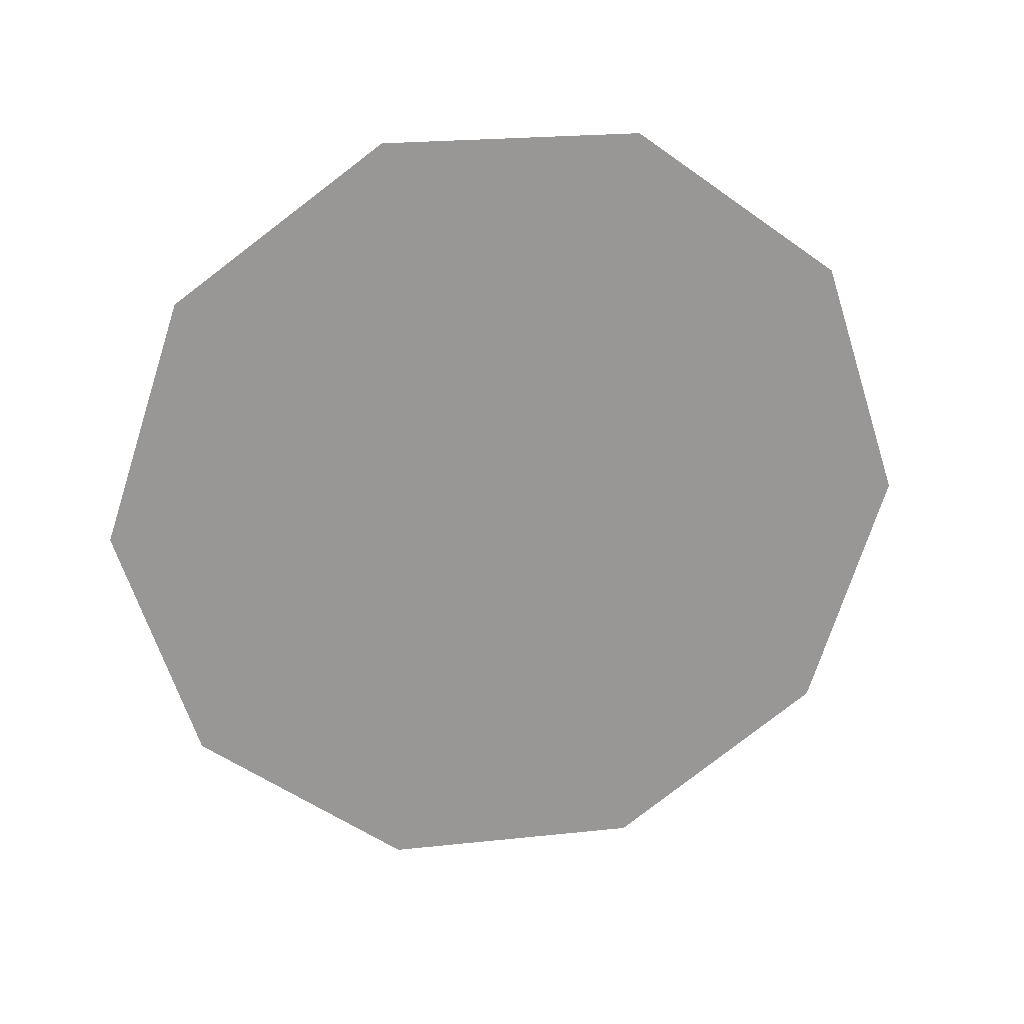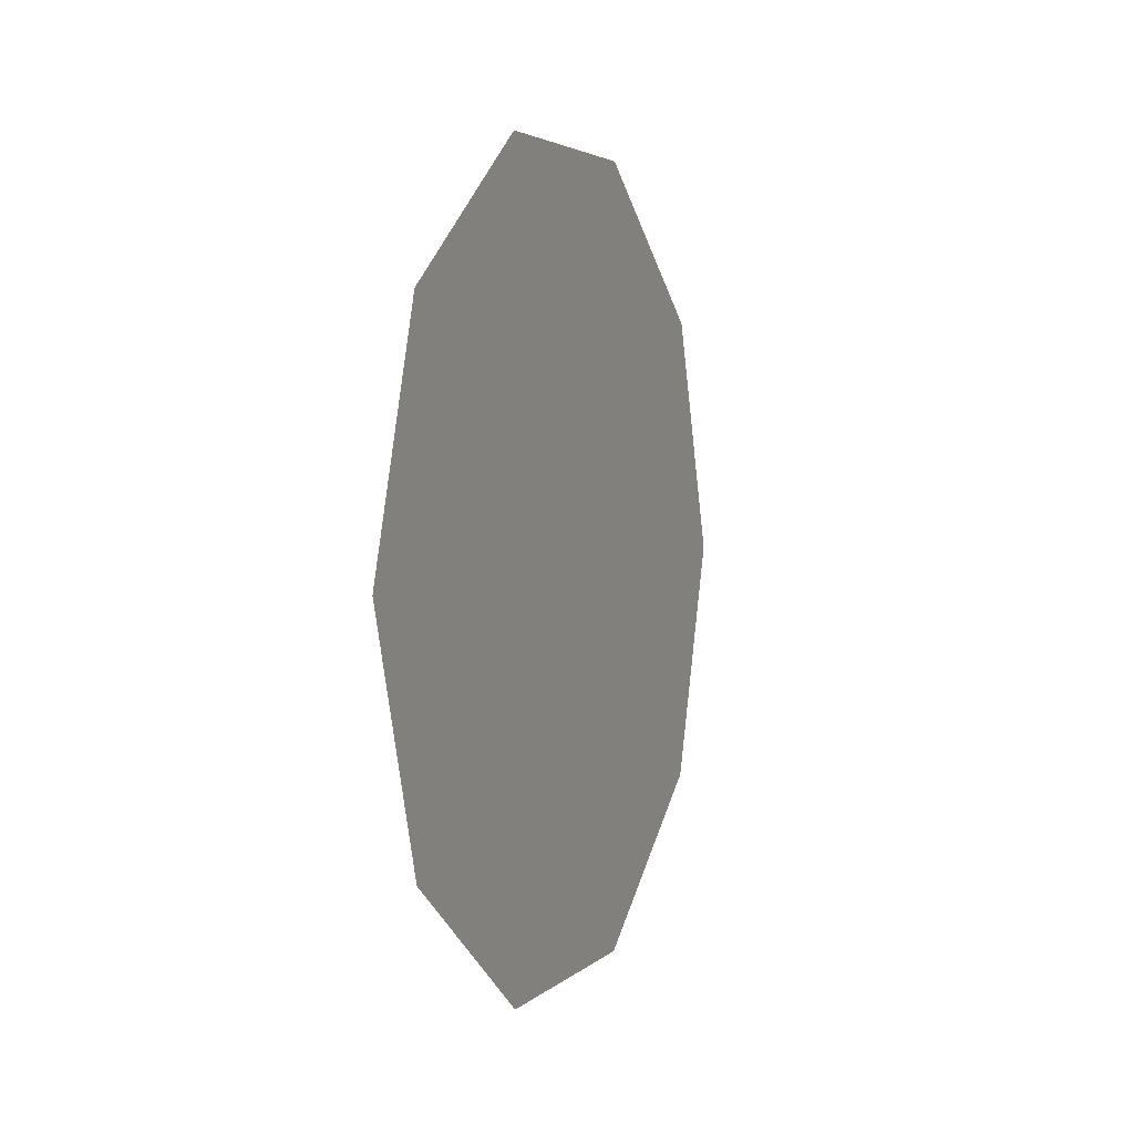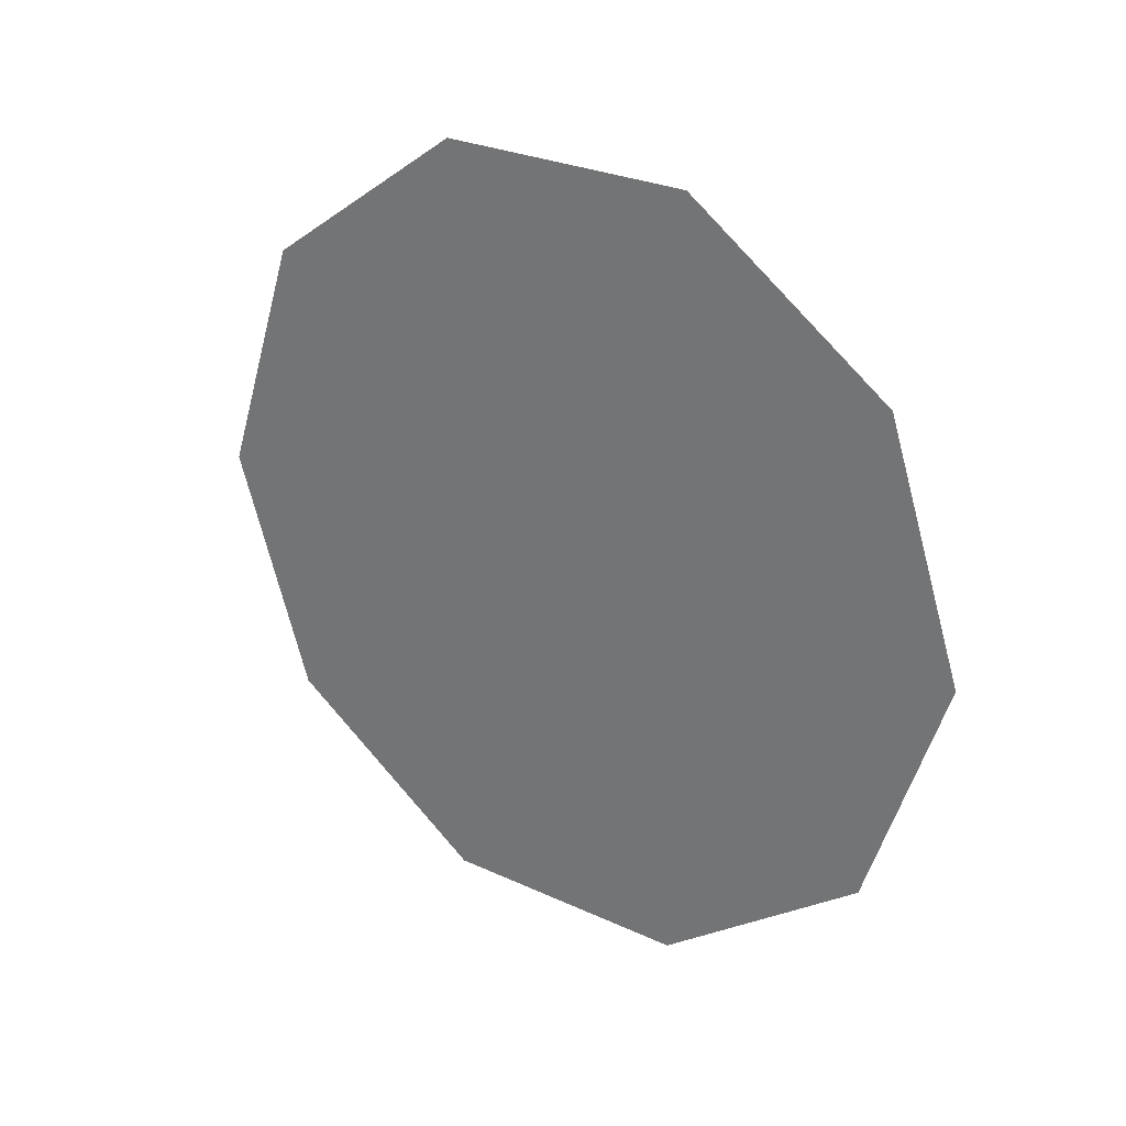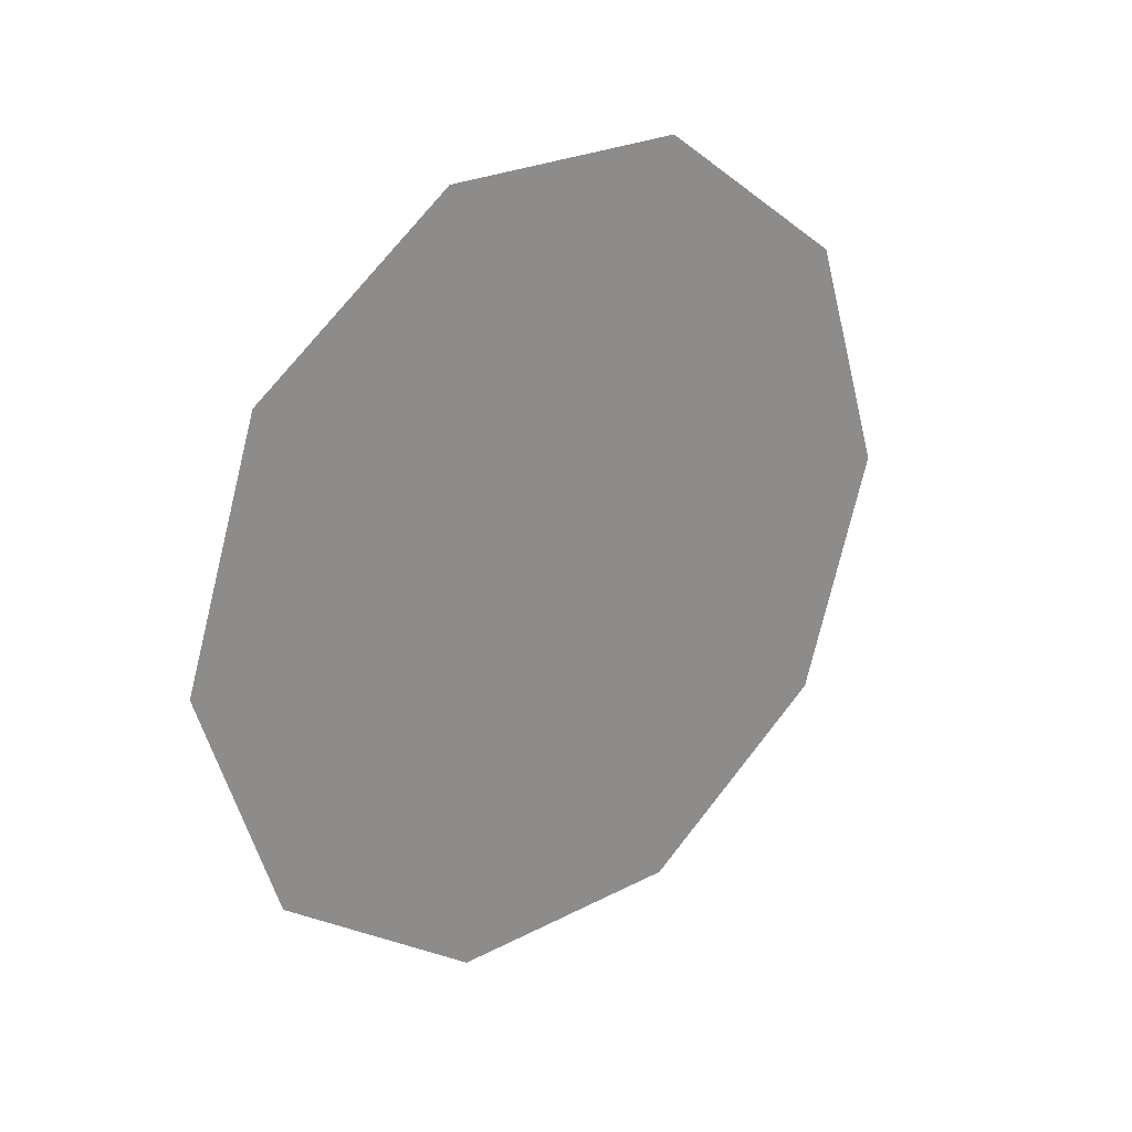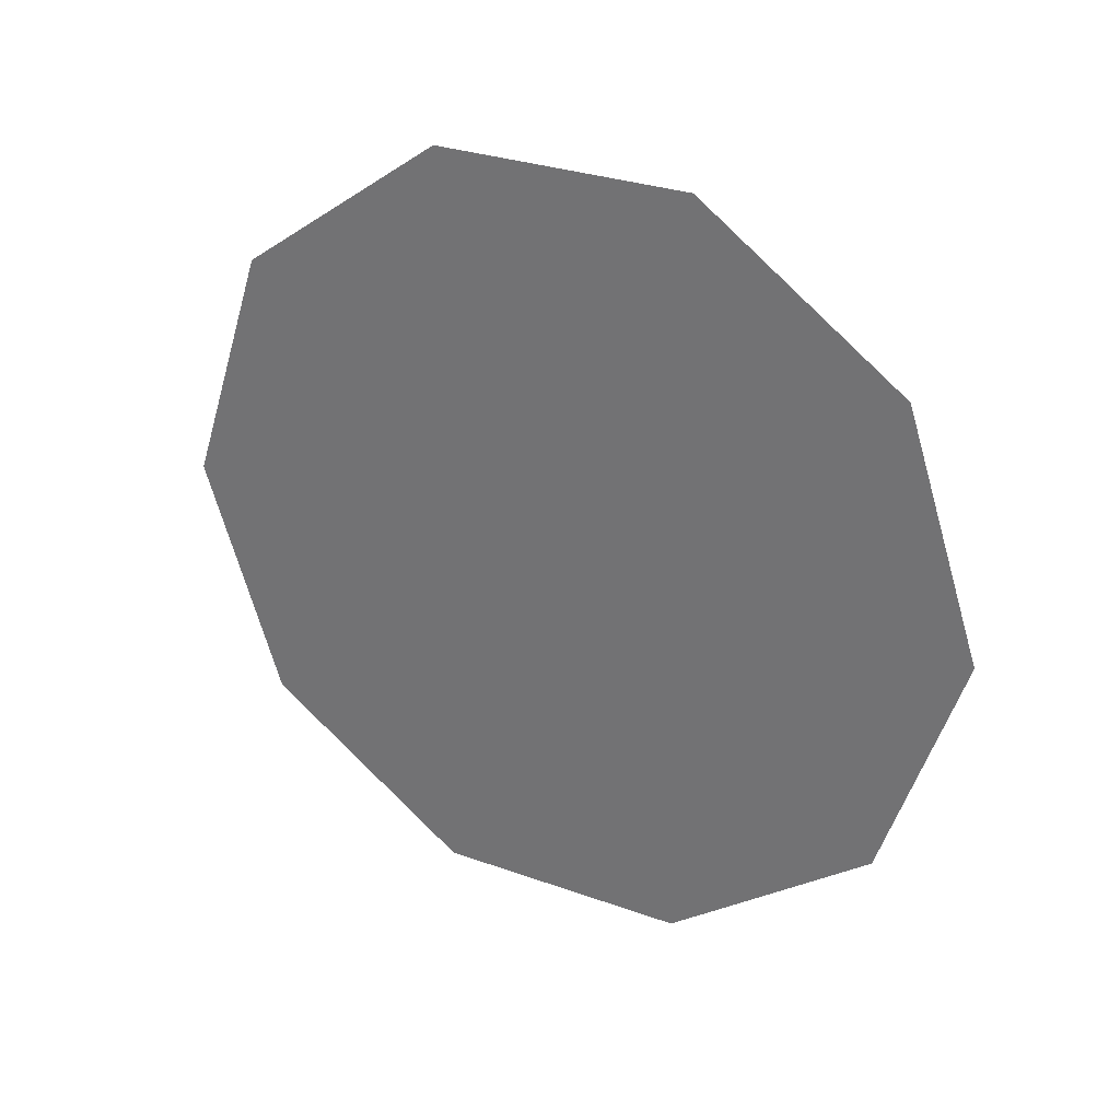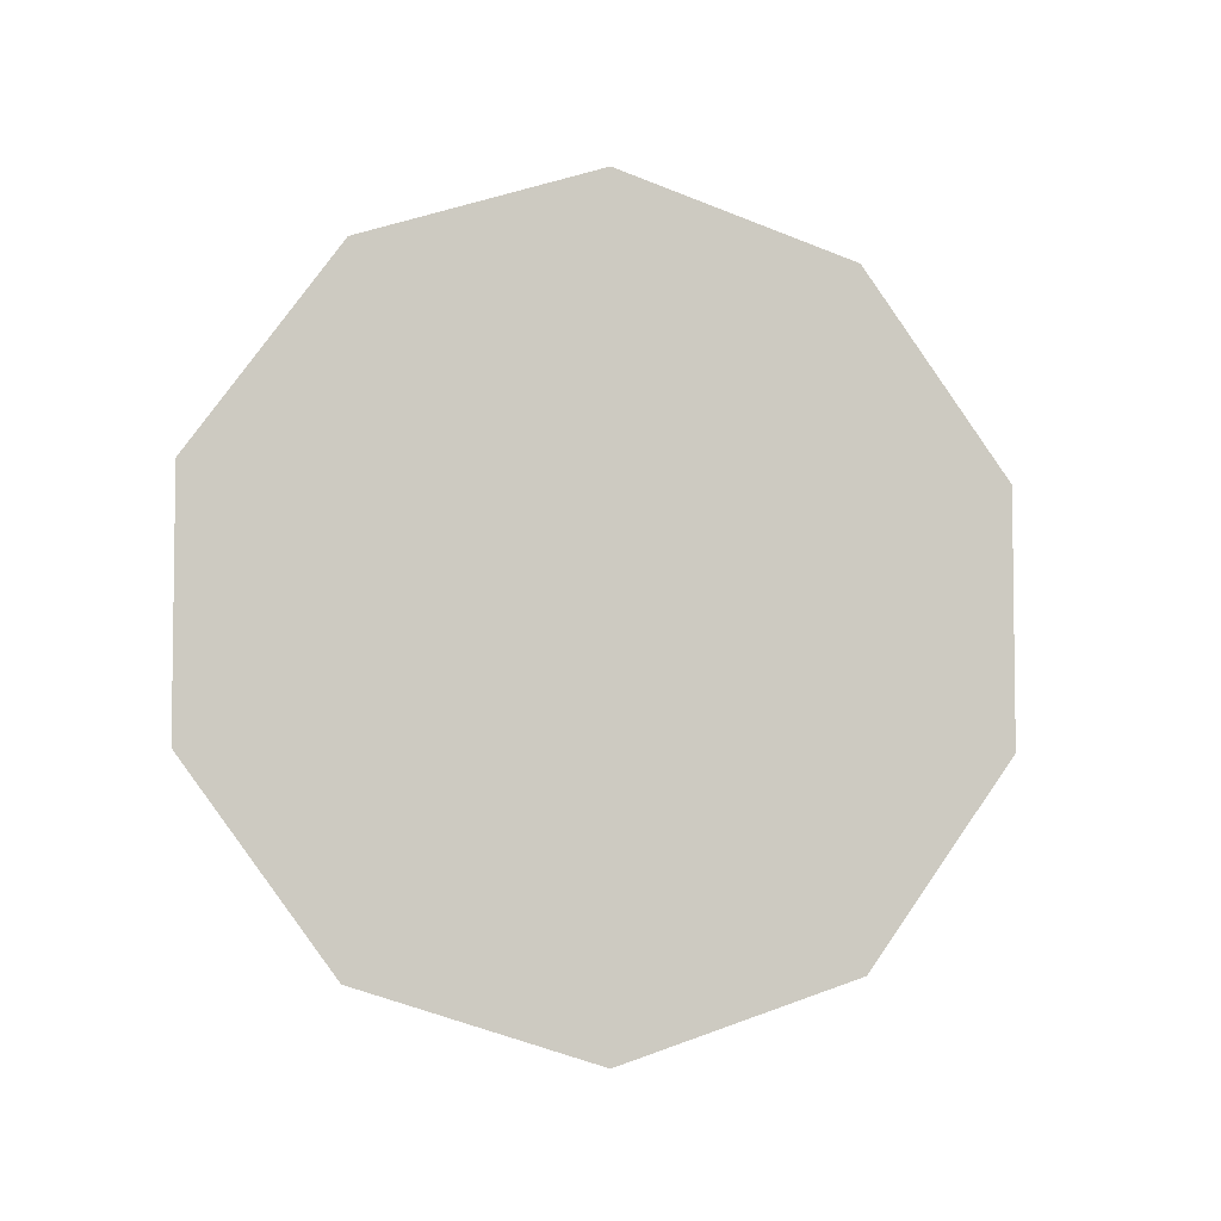
<metadata>
{"format":"obj","ext":"obj","renderer":"f3d","projection":"perspective","resolution":1024,"background":"white","views":[{"elev":22.1,"azim":79.4,"up":"+Z"},{"elev":3.3,"azim":21.5,"up":"+Z"},{"elev":27.6,"azim":-54.7,"up":"+Z"},{"elev":25.2,"azim":-130.0,"up":"+Z"},{"elev":30.0,"azim":-62.3,"up":"+Z"},{"elev":-4.8,"azim":-103.0,"up":"+Y"}]}
</metadata>
<code>
v 0 0.4045 -0.2939
v 0 0.1545 -0.4755
v 0 -0.1545 -0.4755
v -0 -0.4045 -0.2939
v -0 -0.5 -3e-06
v -0 -0.4045 0.2939
v 0 -0.1545 0.4755
v 0 0.1545 0.4755
v 0 0.4045 0.2939
v 0 0.5 2e-06
v 0 0 0
v -0 0.26 -0.8003
v 0 0.6808 -0.4946
v -0 -0.26 -0.8003
v -0 -0.6808 -0.4946
v -0 -0.8415 -5e-06
v -0 -0.6808 0.4946
v 0 -0.26 0.8003
v 0 0.26 0.8003
v 0 0.6808 0.4946
v 0 0.8415 4e-06
f 4 5 6 11
f 2 3 4 11
f 1 2 11 10
f 8 9 10 11
f 6 7 8 11
f 3 14 15 4
f 2 12 14 3
f 1 13 12 2
f 1 10 21 13
f 9 20 21 10
f 8 19 20 9
f 7 18 19 8
f 6 17 18 7
f 5 16 17 6
f 4 15 16 5

</code>
